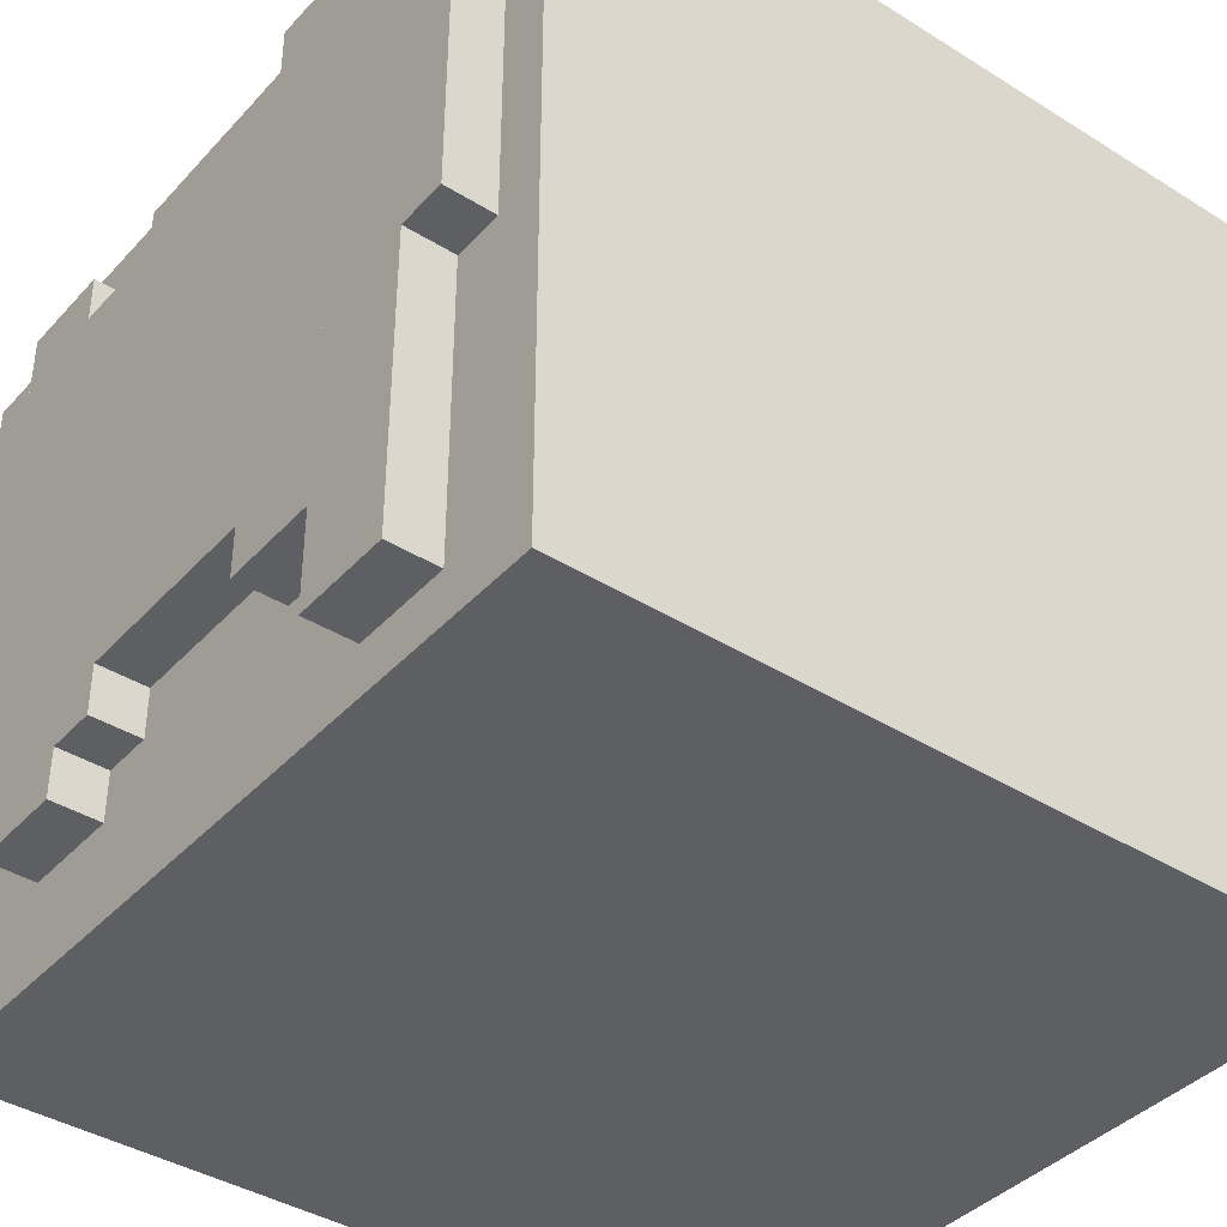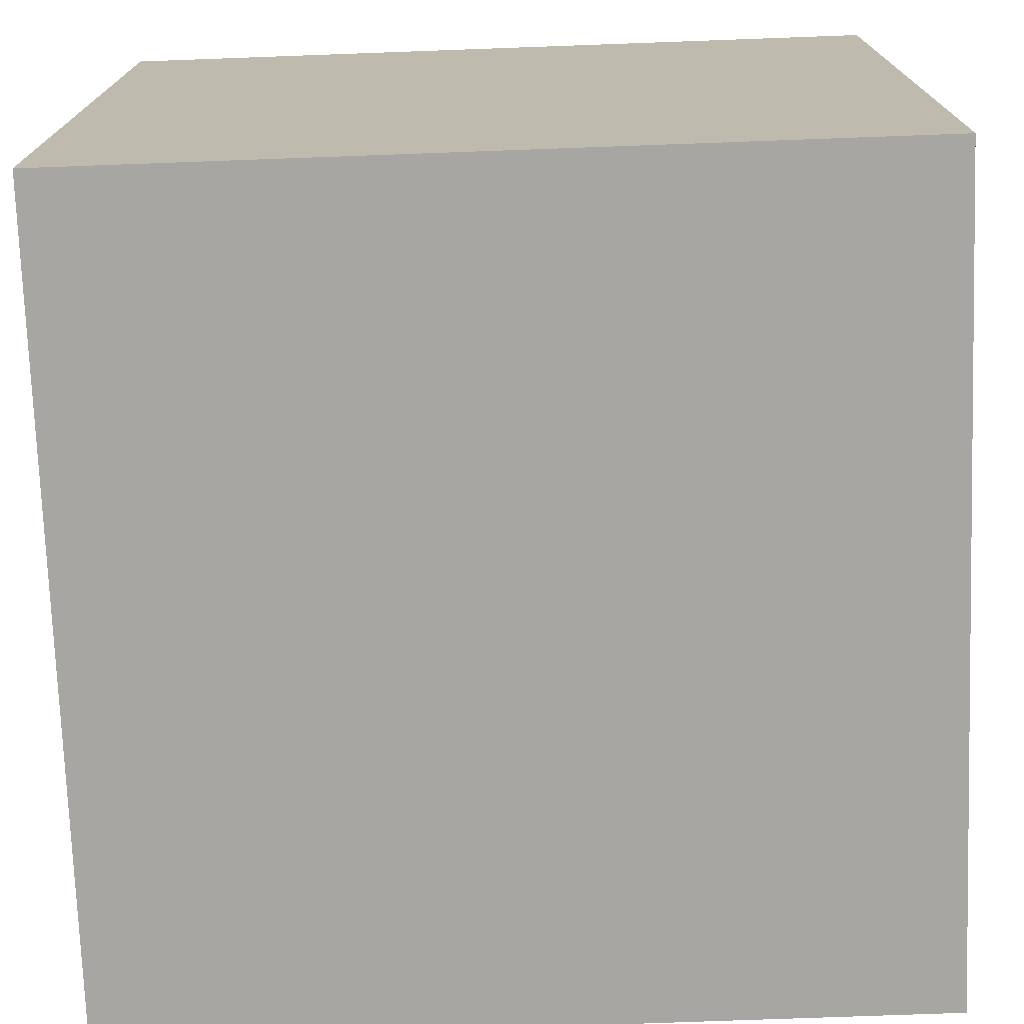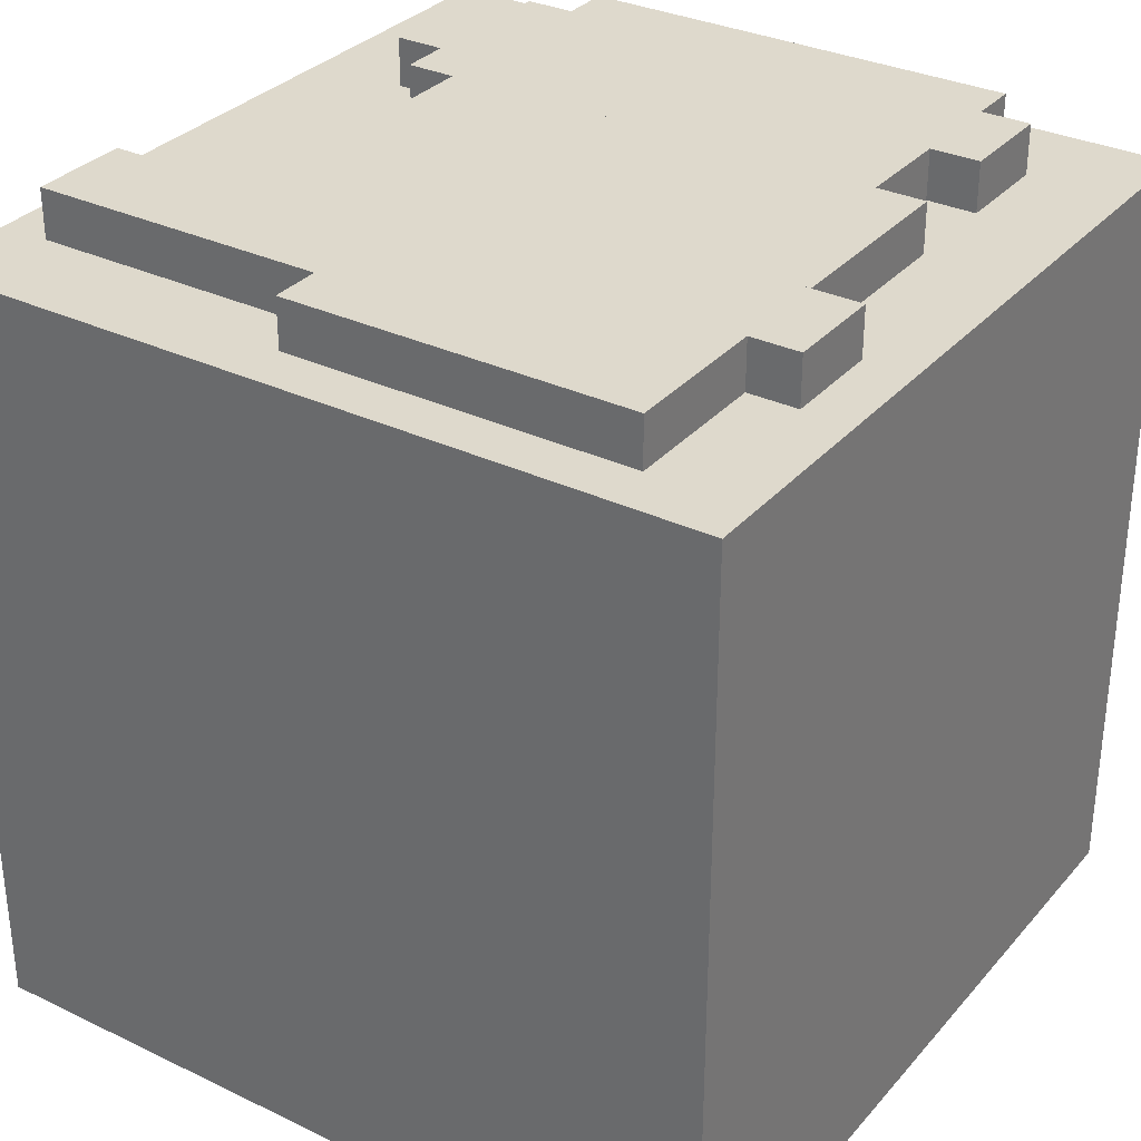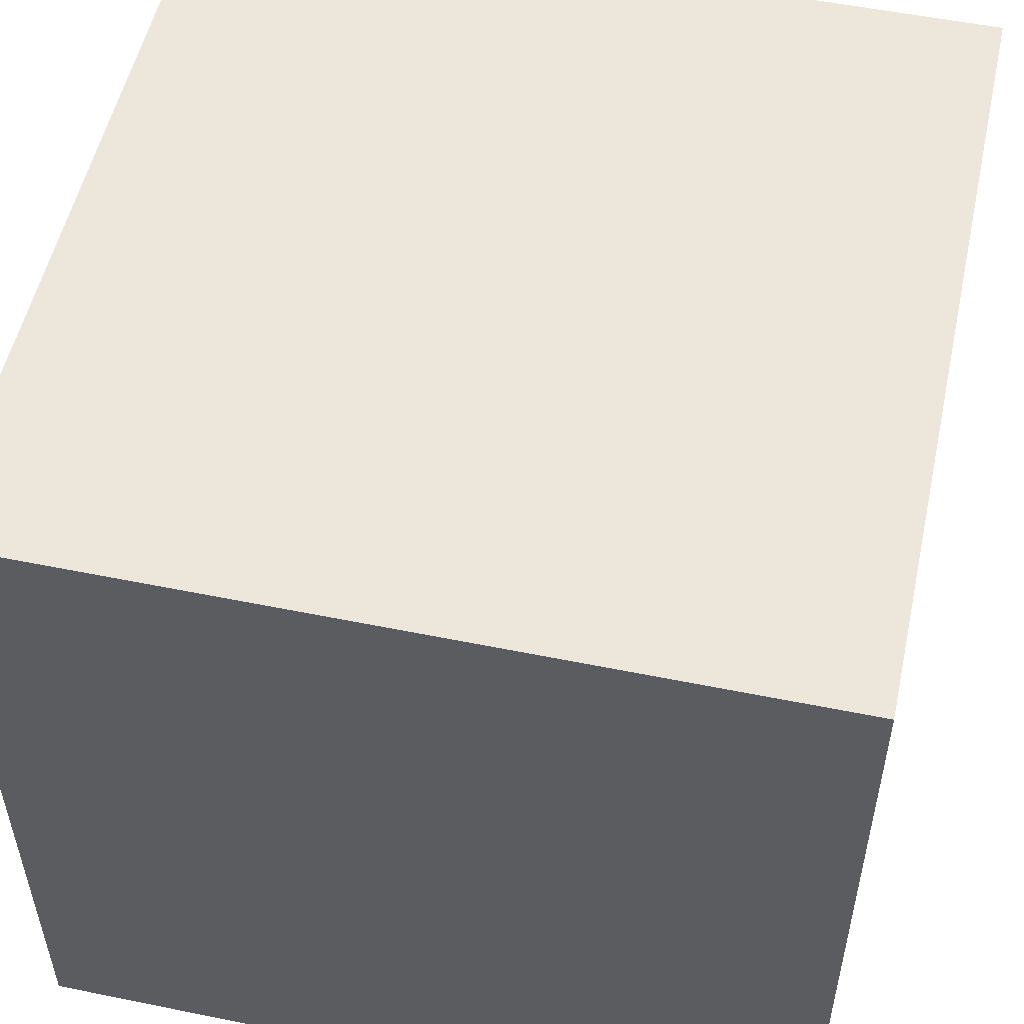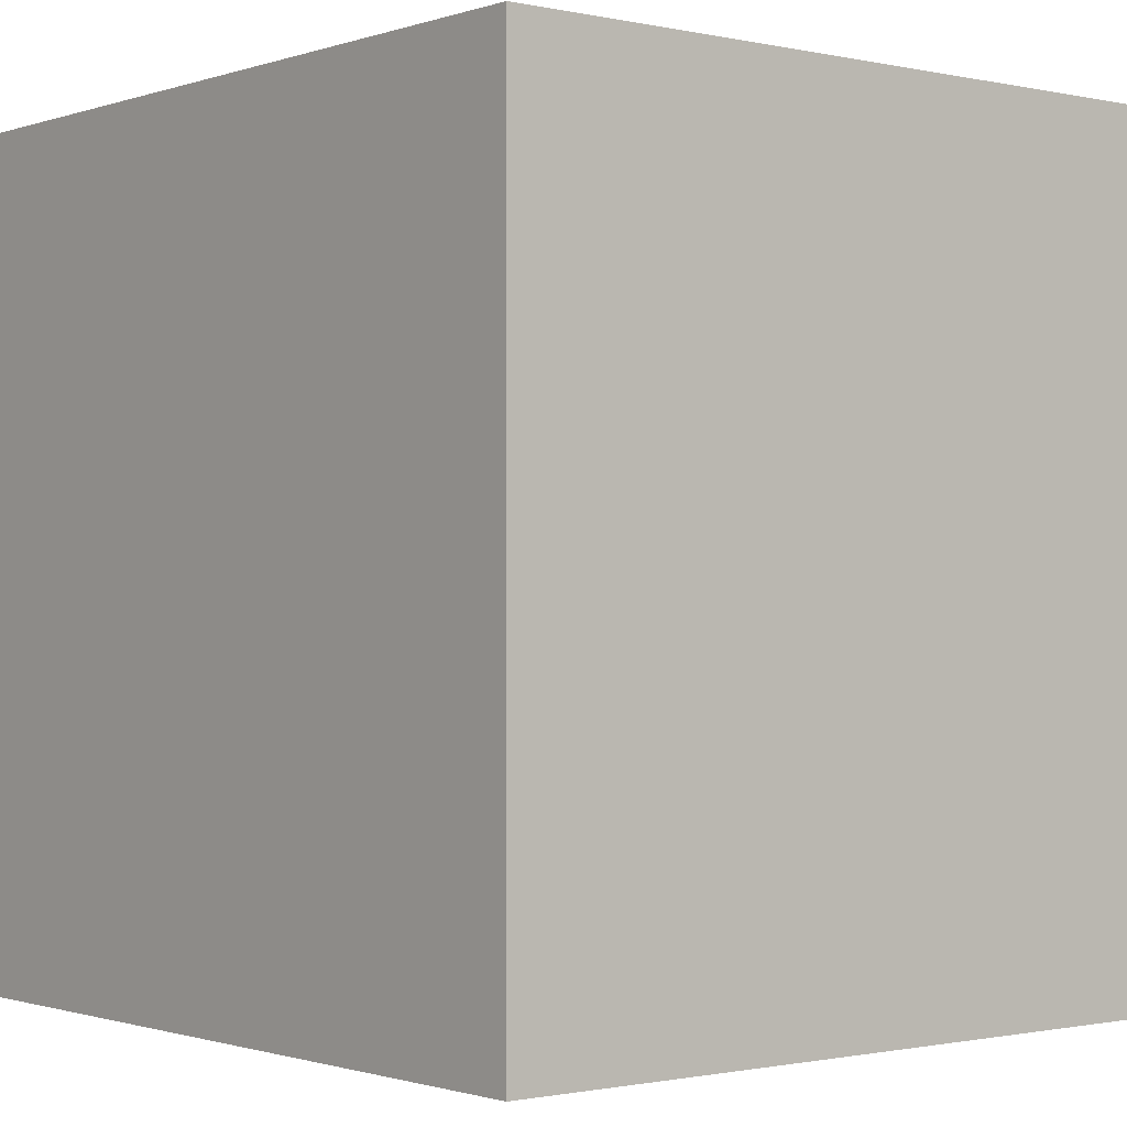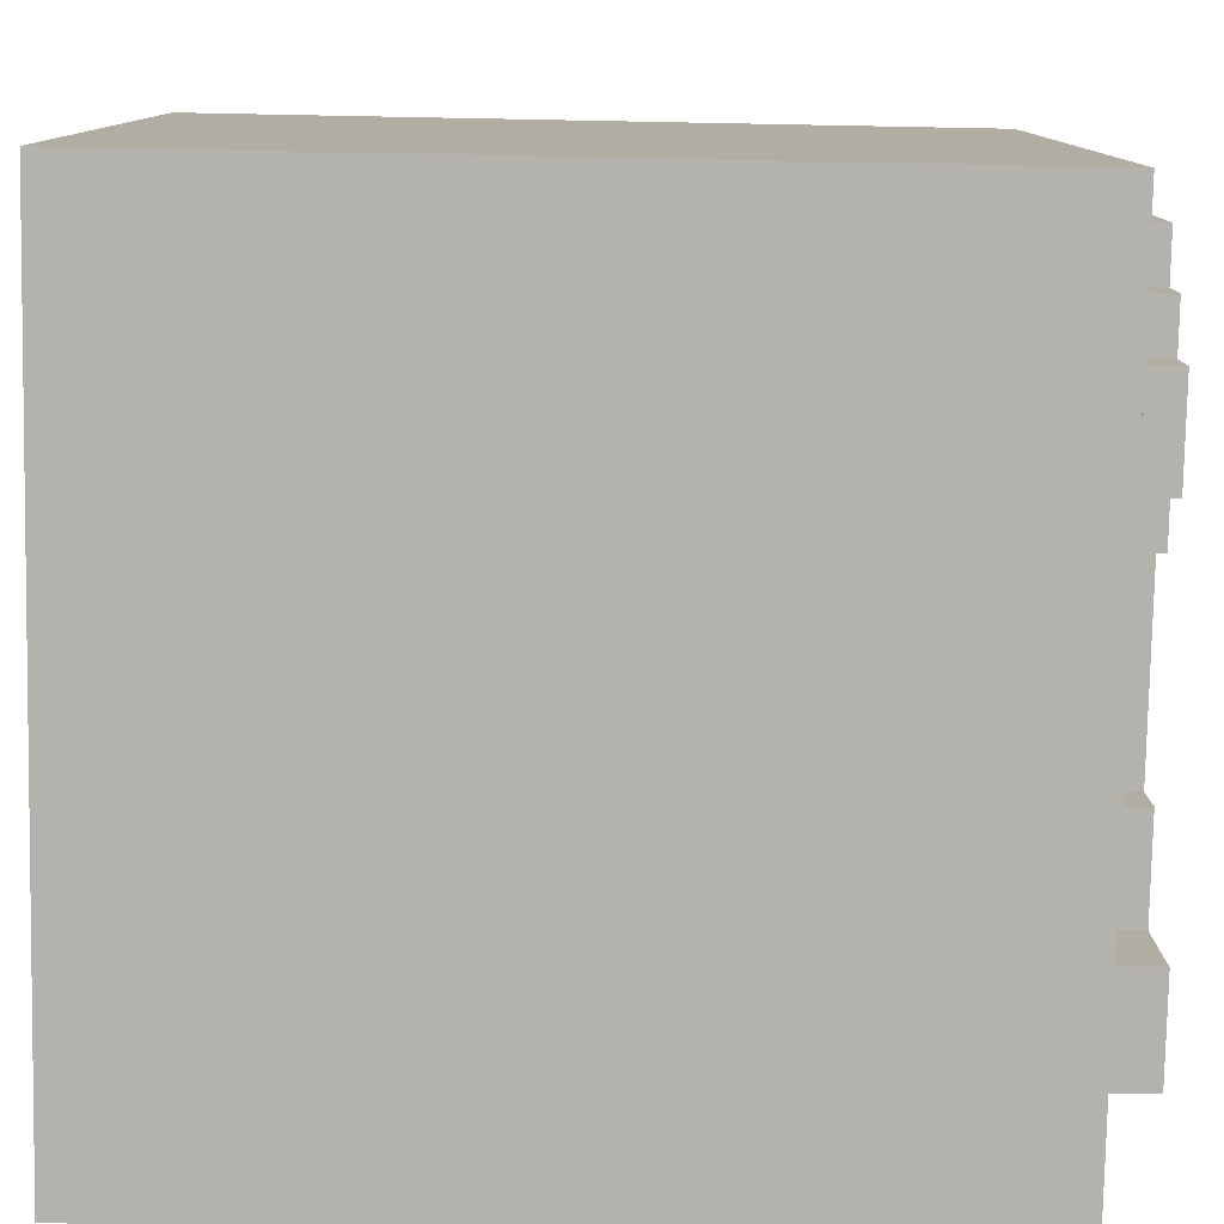
<metadata>
{"format":"obj","ext":"obj","renderer":"f3d","projection":"perspective","resolution":1024,"background":"white","views":[{"elev":-39.8,"azim":-127.7,"up":"+Z"},{"elev":-74.2,"azim":2.1,"up":"+Z"},{"elev":32.1,"azim":-56.2,"up":"+Y"},{"elev":53.4,"azim":12.3,"up":"+Z"},{"elev":-1.0,"azim":-39.2,"up":"+Z"},{"elev":-79.5,"azim":88.9,"up":"+Z"}]}
</metadata>
<code>
o cube
v 0.5 1 0.5
v 0.5 1 -0.5
v 0.5 0 0.5
v 0.5 0 -0.5
v -0.5 1 -0.5
v -0.5 1 0.5
v -0.5 0 -0.5
v -0.5 0 0.5
f 4 7 5 2
f 3 4 2 1
f 8 3 1 6
f 7 8 6 5
f 6 1 2 5
f 7 4 3 8
o cube
v 0.125 1.062 0.375
v 0.125 1.062 -0.25
v 0.125 1 0.375
v 0.125 1 -0.25
v -0.125 1.062 -0.25
v -0.125 1.062 0.375
v -0.125 1 -0.25
v -0.125 1 0.375
f 12 15 13 10
f 11 12 10 9
f 16 11 9 14
f 15 16 14 13
f 14 9 10 13
f 15 12 11 16
o cube
v 0.375 1.062 0.3125
v 0.375 1.062 -0.3125
v 0.375 1 0.3125
v 0.375 1 -0.3125
v 0.125 1.062 -0.3125
v 0.125 1.062 0.3125
v 0.125 1 -0.3125
v 0.125 1 0.3125
f 20 23 21 18
f 19 20 18 17
f 24 19 17 22
f 23 24 22 21
f 22 17 18 21
f 23 20 19 24
o cube
v -0.125 1.062 0.4375
v -0.125 1.062 -0.3125
v -0.125 1 0.4375
v -0.125 1 -0.3125
v -0.25 1.062 -0.3125
v -0.25 1.062 0.4375
v -0.25 1 -0.3125
v -0.25 1 0.4375
f 28 31 29 26
f 27 28 26 25
f 32 27 25 30
f 31 32 30 29
f 30 25 26 29
f 31 28 27 32
o cube
v -0.25 1.062 -0.0625
v -0.25 1.062 -0.4375
v -0.25 1 -0.0625
v -0.25 1 -0.4375
v -0.375 1.062 -0.4375
v -0.375 1.062 -0.0625
v -0.375 1 -0.4375
v -0.375 1 -0.0625
f 36 39 37 34
f 35 36 34 33
f 40 35 33 38
f 39 40 38 37
f 38 33 34 37
f 39 36 35 40
o cube
v -0.25 1.062 0.375
v -0.25 1.062 -0.0625
v -0.25 1 0.375
v -0.25 1 -0.0625
v -0.4375 1.062 -0.0625
v -0.4375 1.062 0.375
v -0.4375 1 -0.0625
v -0.4375 1 0.375
f 44 47 45 42
f 43 44 42 41
f 48 43 41 46
f 47 48 46 45
f 46 41 42 45
f 47 44 43 48
o cube
v 0.375 1.062 0.375
v 0.375 1.062 0.3125
v 0.375 1 0.375
v 0.375 1 0.3125
v 0.25 1.062 0.3125
v 0.25 1.062 0.375
v 0.25 1 0.3125
v 0.25 1 0.375
f 52 55 53 50
f 51 52 50 49
f 56 51 49 54
f 55 56 54 53
f 54 49 50 53
f 55 52 51 56
o cube
v 0.4375 1.062 0.3125
v 0.4375 1.062 -0.25
v 0.4375 1 0.3125
v 0.4375 1 -0.25
v 0.375 1.062 -0.25
v 0.375 1.062 0.3125
v 0.375 1 -0.25
v 0.375 1 0.3125
f 60 63 61 58
f 59 60 58 57
f 64 59 57 62
f 63 64 62 61
f 62 57 58 61
f 63 60 59 64
o cube
v 0.3125 1.062 -0.3125
v 0.3125 1.062 -0.375
v 0.3125 1 -0.3125
v 0.3125 1 -0.375
v 0.1875 1.062 -0.375
v 0.1875 1.062 -0.3125
v 0.1875 1 -0.375
v 0.1875 1 -0.3125
f 68 71 69 66
f 67 68 66 65
f 72 67 65 70
f 71 72 70 69
f 70 65 66 69
f 71 68 67 72

</code>
